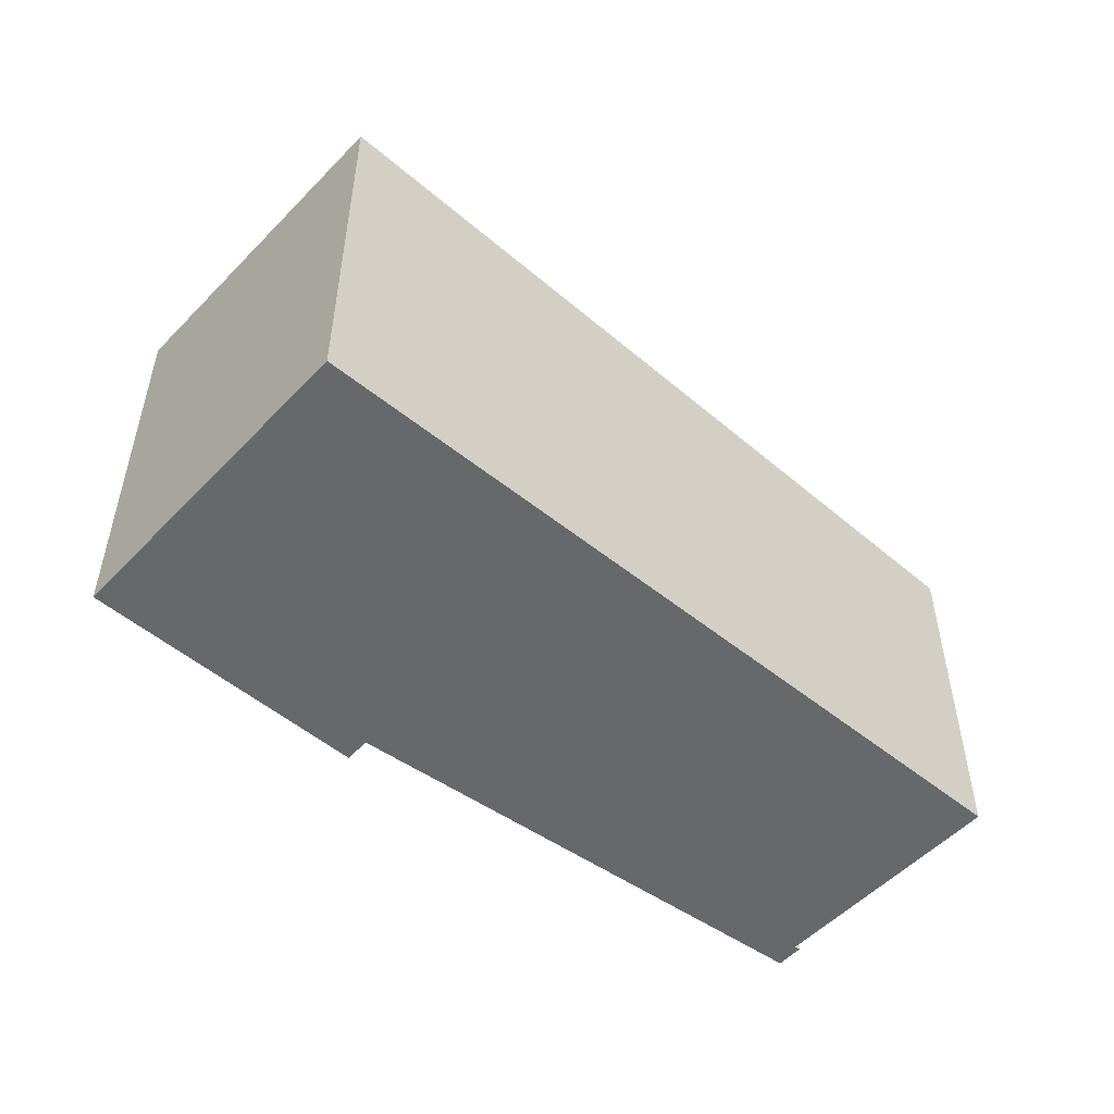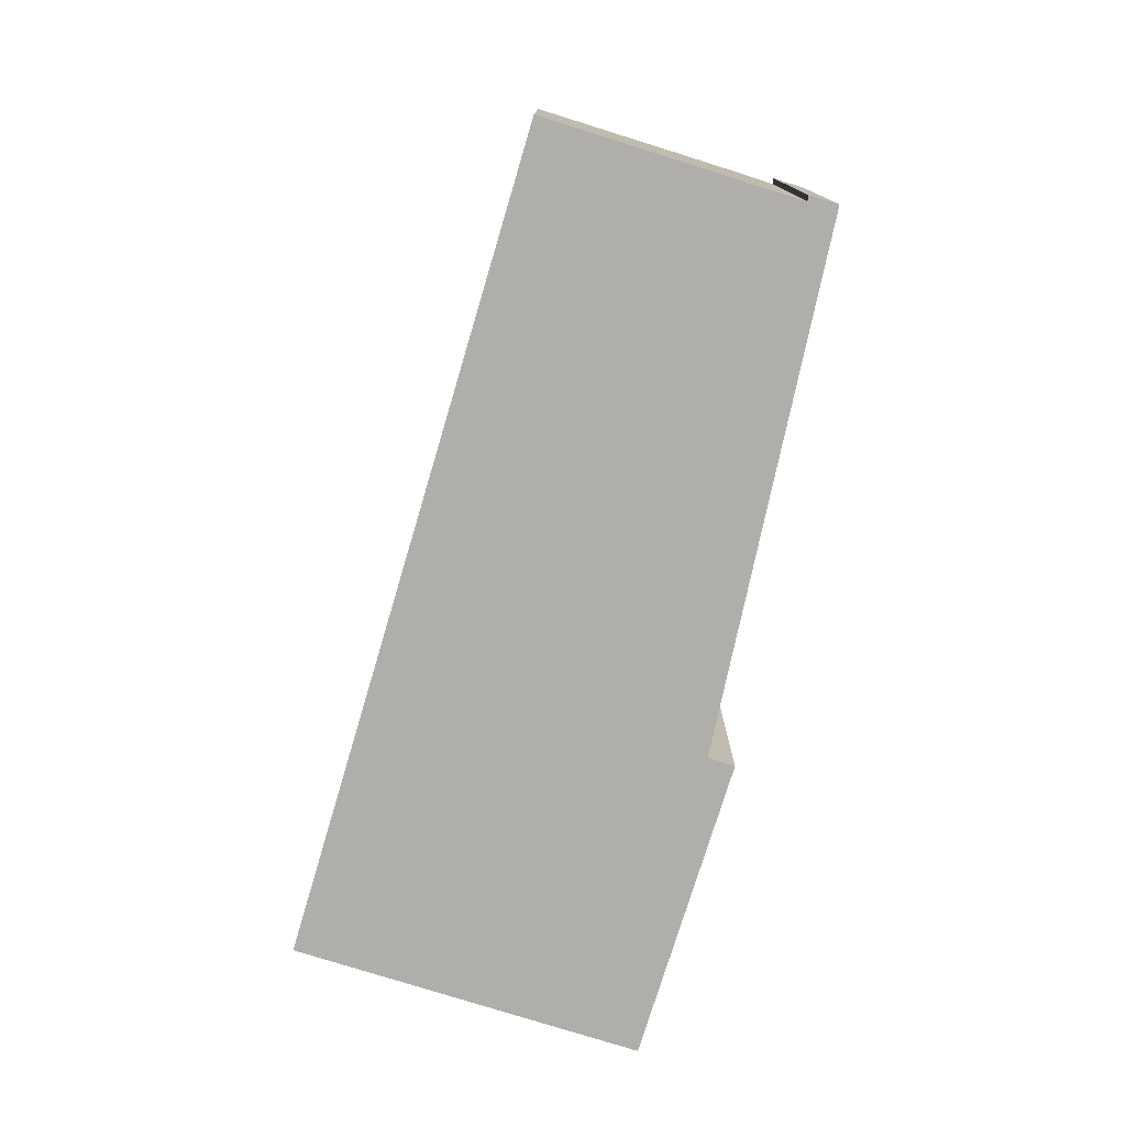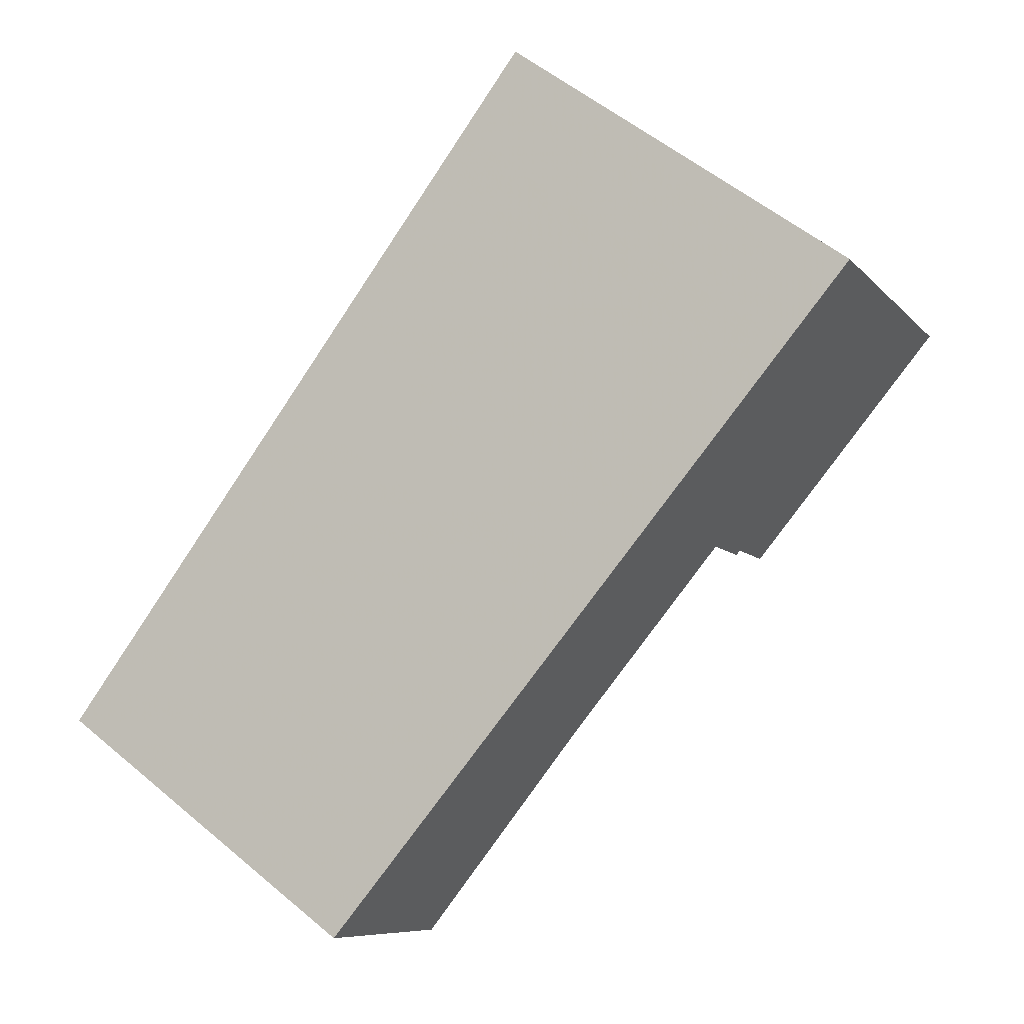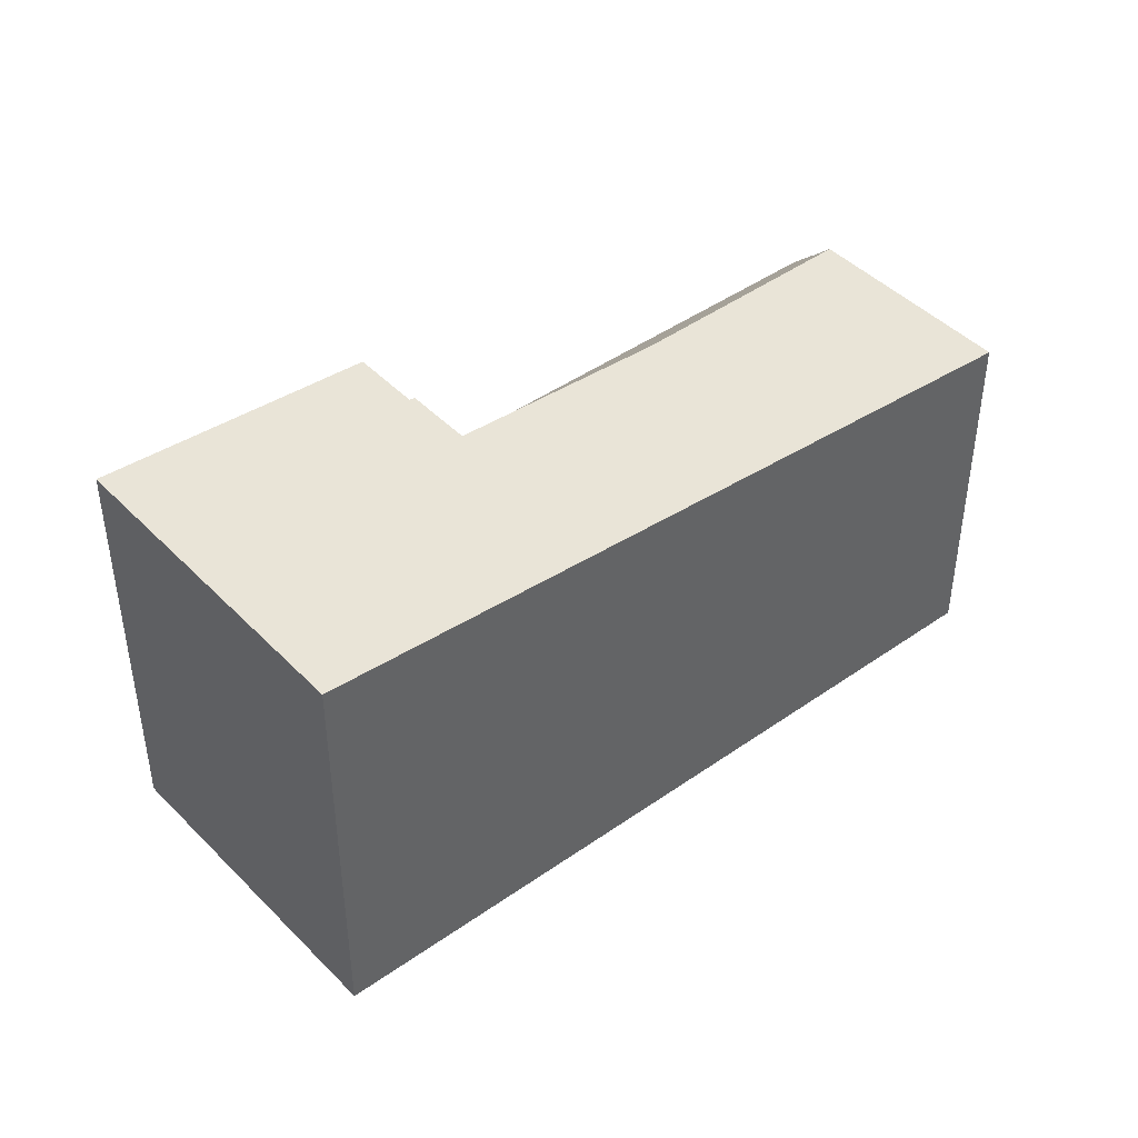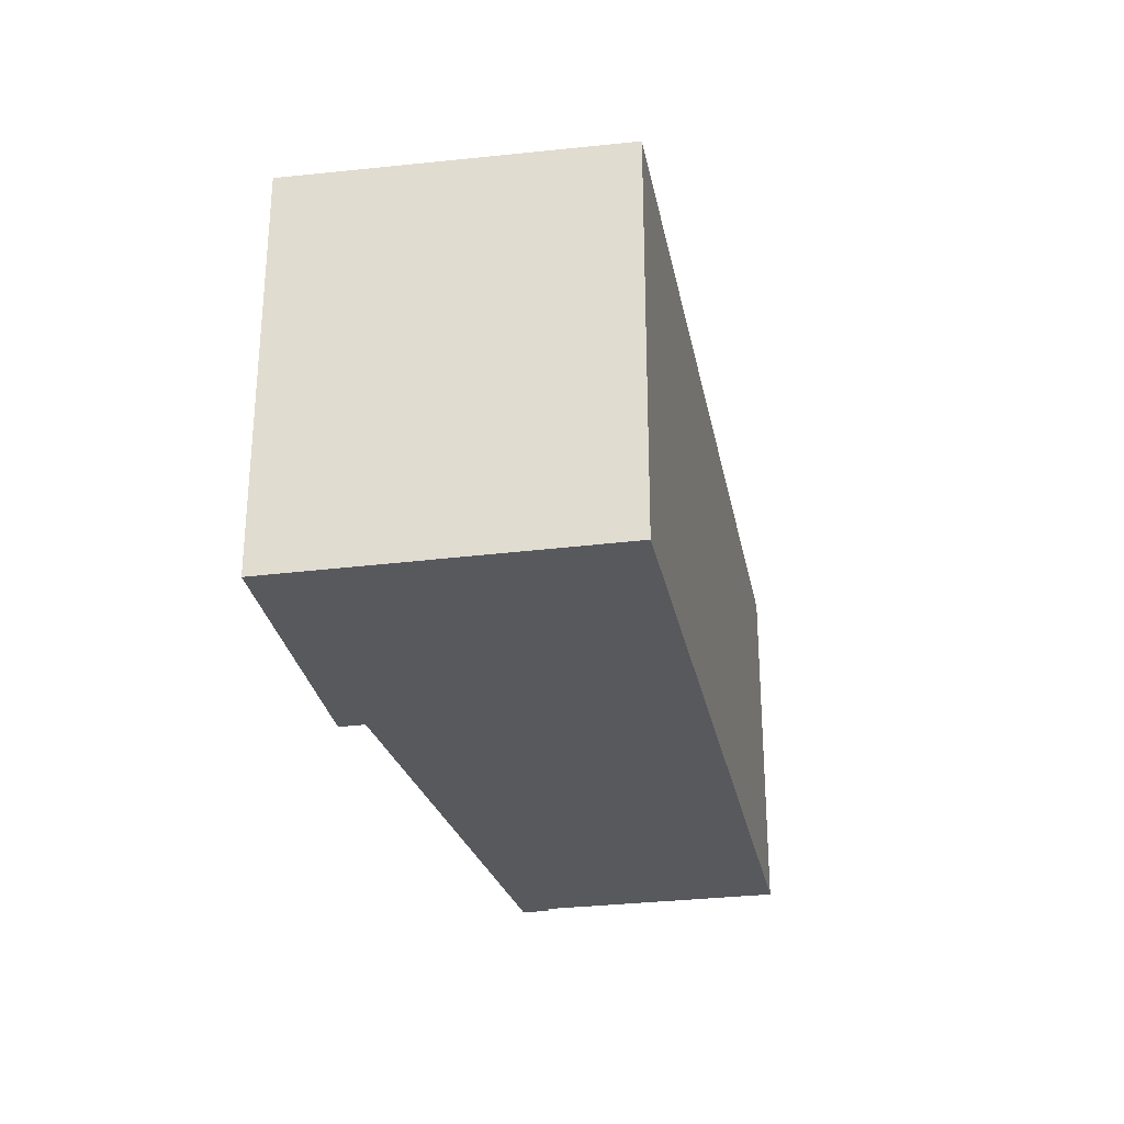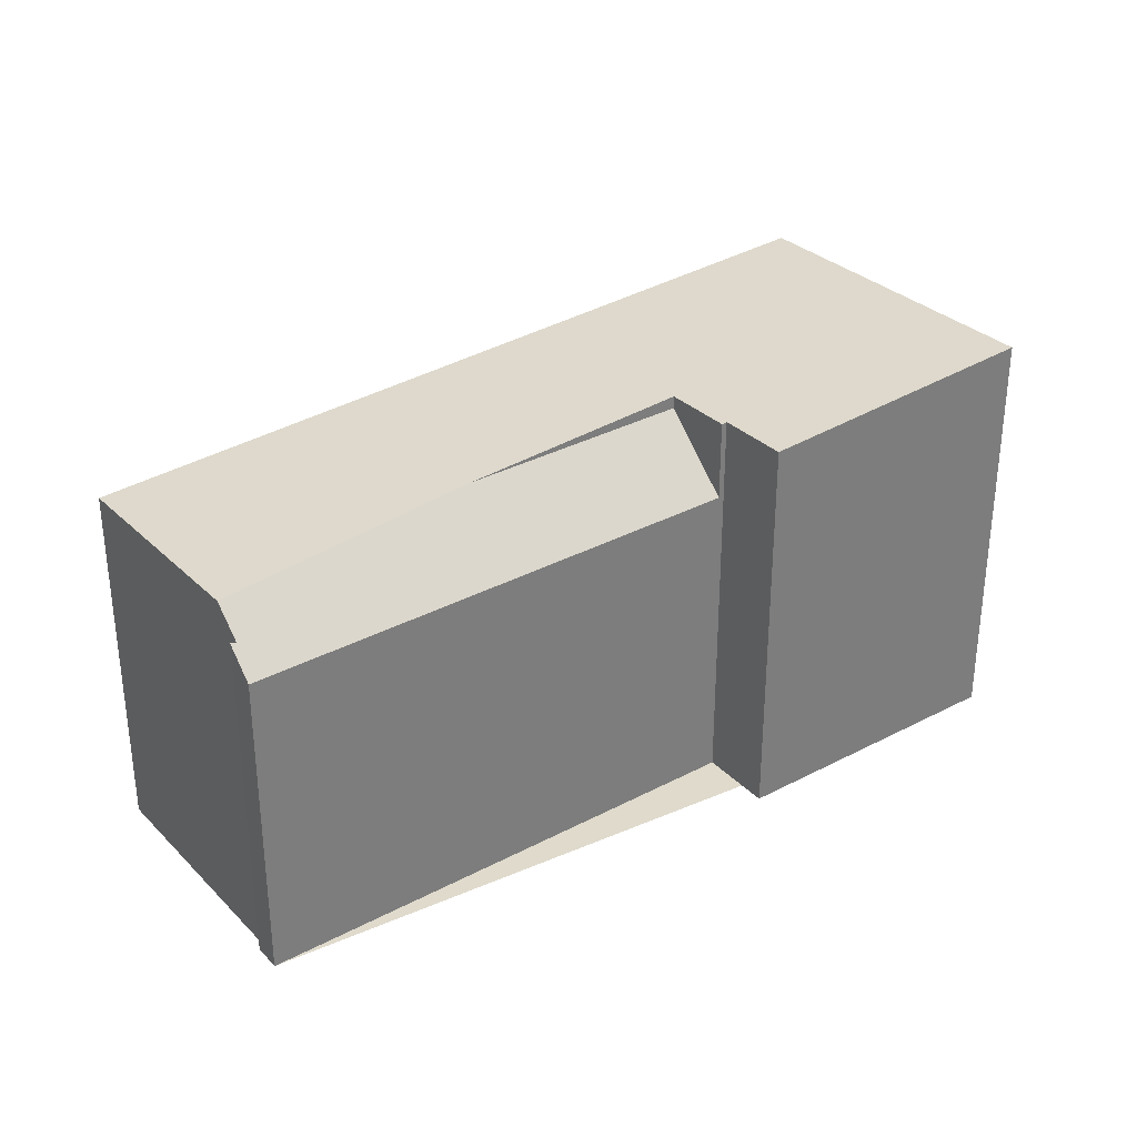
<metadata>
{"format":"obj","ext":"obj","renderer":"f3d","projection":"perspective","resolution":1024,"background":"white","views":[{"elev":-52.4,"azim":172.0,"up":"+Z"},{"elev":-77.9,"azim":-73.4,"up":"+Z"},{"elev":55.6,"azim":-48.7,"up":"+Y"},{"elev":43.1,"azim":173.3,"up":"+Z"},{"elev":-29.2,"azim":134.5,"up":"+Z"},{"elev":32.5,"azim":-2.3,"up":"+Z"}]}
</metadata>
<code>
v -221 -823.1 6.402
v -218 -827.5 6.536
v -221.9 -830.1 6.266
v -222.5 -829.2 6.237
v -231.6 -830 5.661
v -229.2 -833.7 4.942
v -229.5 -833.3 5.348
v -229.4 -833.3 5.328
v -229.6 -832.9 5.749
v -219.6 -825.2 6.467
v -220 -825.6 6.436
v -221.5 -823.4 6.37
v -218.5 -827.8 6.505
v -221.5 -823.4 6.37
v -231.6 -830 5.662
v -221 -823.1 6.402
v -229.6 -832.9 5.749
v -222.6 -829.2 6.231
v -222.6 -829.2 4.982
v -226.3 -830.4 5.987
v -218.5 -827.7 6.501
v -218.1 -827.4 6.533
v -221.9 -830 6.262
v -222.6 -829.2 4.982
v -223.2 -828.3 6.005
v -225 -825.7 6.125
v -225 -825.7 6.125
v -223.3 -828.1 6.198
v -223.2 -828.3 6.203
v -222.6 -829.2 6.231
v -222.6 -829.2 5.028
v -229.3 -833.6 4.988
v -222.6 -829.2 6.23
v -222.6 -829.2 5.028
v -222.6 -829.2 6.23
v -219.2 -826.8 6.474
v -218.7 -826.5 6.506
v -231.2 -830.5 5.677
v -224.7 -826.1 6.137
v -221.2 -823.8 6.381
v -220.8 -823.5 6.413
v -229.8 -832.7 5.743
v -226.3 -830.4 5.987
v -226.3 -830.4 5.987
v -223.2 -828.3 6.005
v -223.2 -828.3 6.203
v -219.8 -825.9 6.447
v -219.3 -825.6 6.479
v -223.2 -828.3 6.005
v -223.2 -828.3 6.203
v -224.1 -830.2 4.973
v -224.1 -830.2 5.019
v -226.5 -826.7 6.021
v -226.5 -826.7 6.02
v -224.7 -829.3 5.997
v -224.7 -829.3 6.1
v -226.2 -827.1 6.034
v -224.8 -829.2 6.097
v -224.7 -829.3 5.997
v -224.7 -829.3 6.1
v -218.5 -826.8 6.513
v -219 -827.1 6.481
v -222.4 -829.3 6.241
v -219.4 -828.3 6.445
v -219.8 -827.6 6.424
v -220 -827.4 6.417
v -220.6 -826.5 6.391
v -222 -824.3 6.325
v -222.3 -823.9 6.314
v -220.8 -826.1 6.381
v -222.3 -823.9 6.313
v -219.3 -828.4 6.448
v -220.5 -828 6.376
v -220 -828.7 6.396
v -221.2 -826.9 6.342
v -220.6 -827.8 6.369
v -223 -824.4 6.265
v -222.7 -824.8 6.276
v -221.4 -826.7 6.333
v -223 -824.4 6.264
v -220 -828.8 6.399
v -229.2 -833.6 4.989
v -229.2 -833.6 4.942
v -229.4 -833.3 5.329
v -221 -823.1 6.402
v -221 -823.1 6.402
v -221 -823.1 0
v -221 -823.1 8.882e-16
v -218.5 -827.8 6.505
v -218 -827.5 6.536
v -218 -827.5 8.882e-16
v -218.5 -827.8 0
v -221.9 -830 6.262
v -221.9 -830.1 6.266
v -221.9 -830.1 0
v -221.9 -830 8.882e-16
v -222.6 -829.2 6.231
v -222.5 -829.2 6.237
v -222.5 -829.2 0
v -222.6 -829.2 8.882e-16
v -226.5 -826.7 6.02
v -231.6 -830 5.661
v -231.6 -830 0
v -226.5 -826.7 0
v -229.3 -833.6 4.988
v -229.2 -833.7 4.942
v -229.2 -833.7 0
v -229.3 -833.6 0
v -229.4 -833.3 5.329
v -229.5 -833.3 5.348
v -229.5 -833.3 0
v -229.4 -833.3 0
v -229.6 -832.9 5.749
v -229.4 -833.3 5.328
v -229.4 -833.3 -8.882e-16
v -229.6 -832.9 0
v -229.8 -832.7 5.743
v -229.6 -832.9 5.749
v -229.6 -832.9 0
v -229.8 -832.7 0
v -219.3 -825.6 6.479
v -219.6 -825.2 6.467
v -219.6 -825.2 0
v -219.3 -825.6 0
v -221 -823.1 6.402
v -221.5 -823.4 6.37
v -221.5 -823.4 8.882e-16
v -221 -823.1 0
v -219.3 -828.4 6.448
v -218.5 -827.8 6.505
v -218.5 -827.8 0
v -219.3 -828.4 0
v -231.6 -830 5.661
v -231.6 -830 5.662
v -231.6 -830 0
v -231.6 -830 0
v -220.8 -823.5 6.413
v -221 -823.1 6.402
v -221 -823.1 8.882e-16
v -220.8 -823.5 0
v -218 -827.5 6.536
v -218.1 -827.4 6.533
v -218.1 -827.4 -8.882e-16
v -218 -827.5 8.882e-16
v -222.4 -829.3 6.241
v -221.9 -830 6.262
v -221.9 -830 8.882e-16
v -222.4 -829.3 0
v -224.1 -830.2 4.973
v -222.6 -829.2 4.982
v -222.6 -829.2 0
v -224.1 -830.2 0
v -223 -824.4 6.264
v -225 -825.7 6.125
v -225 -825.7 0
v -223 -824.4 0
v -229.5 -833.3 5.348
v -229.3 -833.6 4.988
v -229.3 -833.6 0
v -229.5 -833.3 0
v -218.5 -826.8 6.513
v -218.7 -826.5 6.506
v -218.7 -826.5 0
v -218.5 -826.8 0
v -231.6 -830 5.662
v -231.2 -830.5 5.677
v -231.2 -830.5 8.882e-16
v -231.6 -830 0
v -219.6 -825.2 6.467
v -220.8 -823.5 6.413
v -220.8 -823.5 0
v -219.6 -825.2 0
v -231.2 -830.5 5.677
v -229.8 -832.7 5.743
v -229.8 -832.7 0
v -231.2 -830.5 8.882e-16
v -218.7 -826.5 6.506
v -219.3 -825.6 6.479
v -219.3 -825.6 0
v -218.7 -826.5 0
v -229.2 -833.6 4.942
v -224.1 -830.2 4.973
v -224.1 -830.2 0
v -229.2 -833.6 0
v -225 -825.7 6.125
v -226.5 -826.7 6.02
v -226.5 -826.7 0
v -225 -825.7 0
v -218.1 -827.4 6.533
v -218.5 -826.8 6.513
v -218.5 -826.8 0
v -218.1 -827.4 -8.882e-16
v -222.5 -829.2 6.237
v -222.4 -829.3 6.241
v -222.4 -829.3 0
v -222.5 -829.2 0
v -221.5 -823.4 6.37
v -222.3 -823.9 6.313
v -222.3 -823.9 8.882e-16
v -221.5 -823.4 8.882e-16
v -220 -828.8 6.399
v -219.3 -828.4 6.448
v -219.3 -828.4 0
v -220 -828.8 -8.882e-16
v -222.3 -823.9 6.313
v -223 -824.4 6.264
v -223 -824.4 0
v -222.3 -823.9 8.882e-16
v -221.9 -830.1 6.266
v -220 -828.8 6.399
v -220 -828.8 -8.882e-16
v -221.9 -830.1 0
v -229.2 -833.7 4.942
v -229.2 -833.6 4.942
v -229.2 -833.6 0
v -229.2 -833.7 0
v -229.4 -833.3 5.328
v -229.4 -833.3 5.329
v -229.4 -833.3 0
v -229.4 -833.3 -8.882e-16
v -221 -823.1 0
v -218 -827.5 0
v -221.9 -830.1 0
v -222.5 -829.2 0
v -229.2 -833.7 0
v -229.5 -833.3 0
v -229.4 -833.3 0
v -231.6 -830 0
f 22 2 13 21
f 14 12 1 16
f 71 12 14 69
f 64 21 13 72
f 68 40 11 70
f 41 10 11 40
f 60 20 59
f 62 36 37 61
f 66 36 62 65
f 52 31 24 51
f 54 27 26 53
f 43 9 42
f 55 45 31 52
f 35 18 19 34
f 48 37 36 47
f 67 47 36 66
f 53 26 39 57
f 69 14 40 68
f 40 14 16 41
f 57 39 28 58
f 58 28 46 56
f 47 11 10 48
f 70 11 47 67
f 50 35 34 49
f 83 6 32 82
f 53 15 5 54
f 82 32 7 84
f 57 38 15 53
f 58 43 42 38 57
f 56 43 58
f 59 25 29 60
f 61 22 21 62
f 65 62 21 64
f 74 23 63 73
f 76 33 46 75
f 78 39 26 77
f 75 46 28 79
f 77 26 27 80
f 81 3 23 74
f 79 28 39 78
f 73 63 4 30 33 76
f 73 65 64 74
f 75 67 66 76
f 77 69 68 78
f 79 70 67 75
f 80 71 69 77
f 74 64 72 81
f 78 68 70 79
f 76 66 65 73
f 82 52 51 83
f 84 8 17 44 55 52 82
f 86 87 88 85
f 90 91 92 89
f 94 95 96 93
f 98 99 100 97
f 102 103 104 101
f 106 107 108 105
f 110 111 112 109
f 114 115 116 113
f 118 119 120 117
f 122 123 124 121
f 126 127 128 125
f 130 131 132 129
f 134 135 136 133
f 138 139 140 137
f 142 143 144 141
f 146 147 148 145
f 150 151 152 149
f 154 155 156 153
f 158 159 160 157
f 162 163 164 161
f 166 167 168 165
f 170 171 172 169
f 174 175 176 173
f 178 179 180 177
f 182 183 184 181
f 186 187 188 185
f 190 191 192 189
f 194 195 196 193
f 198 199 200 197
f 202 203 204 201
f 206 207 208 205
f 210 211 212 209
f 214 215 216 213
f 218 219 220 217
f 222 223 224 225 226 227 228 221

</code>
